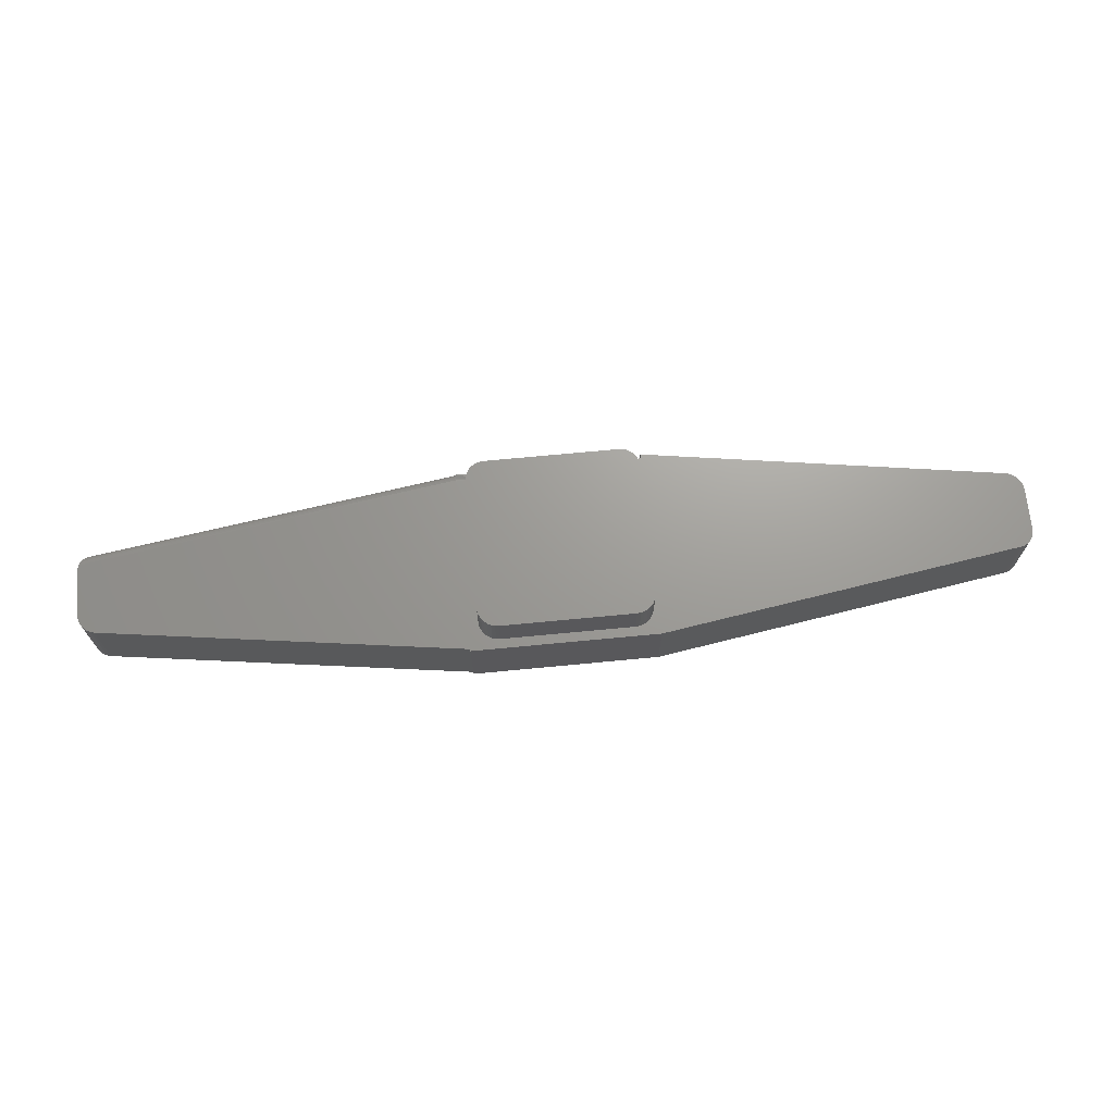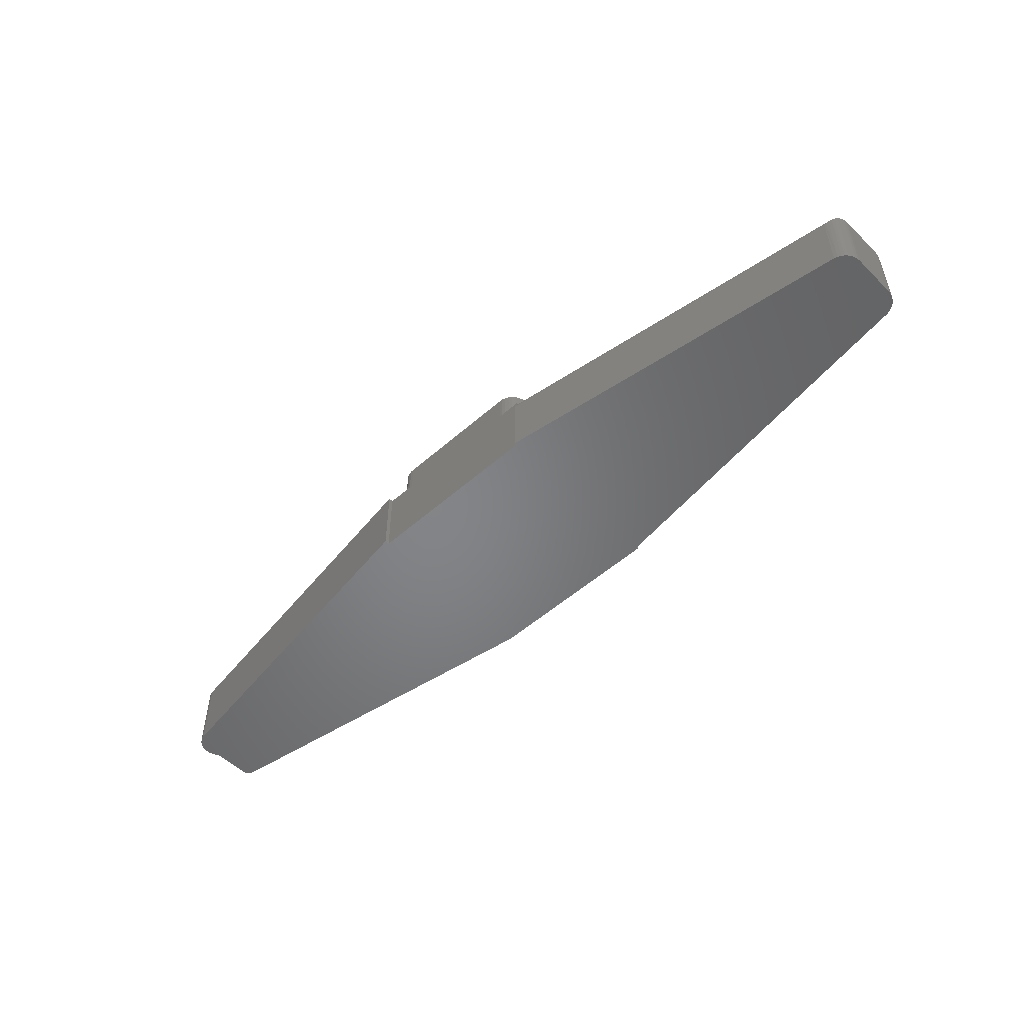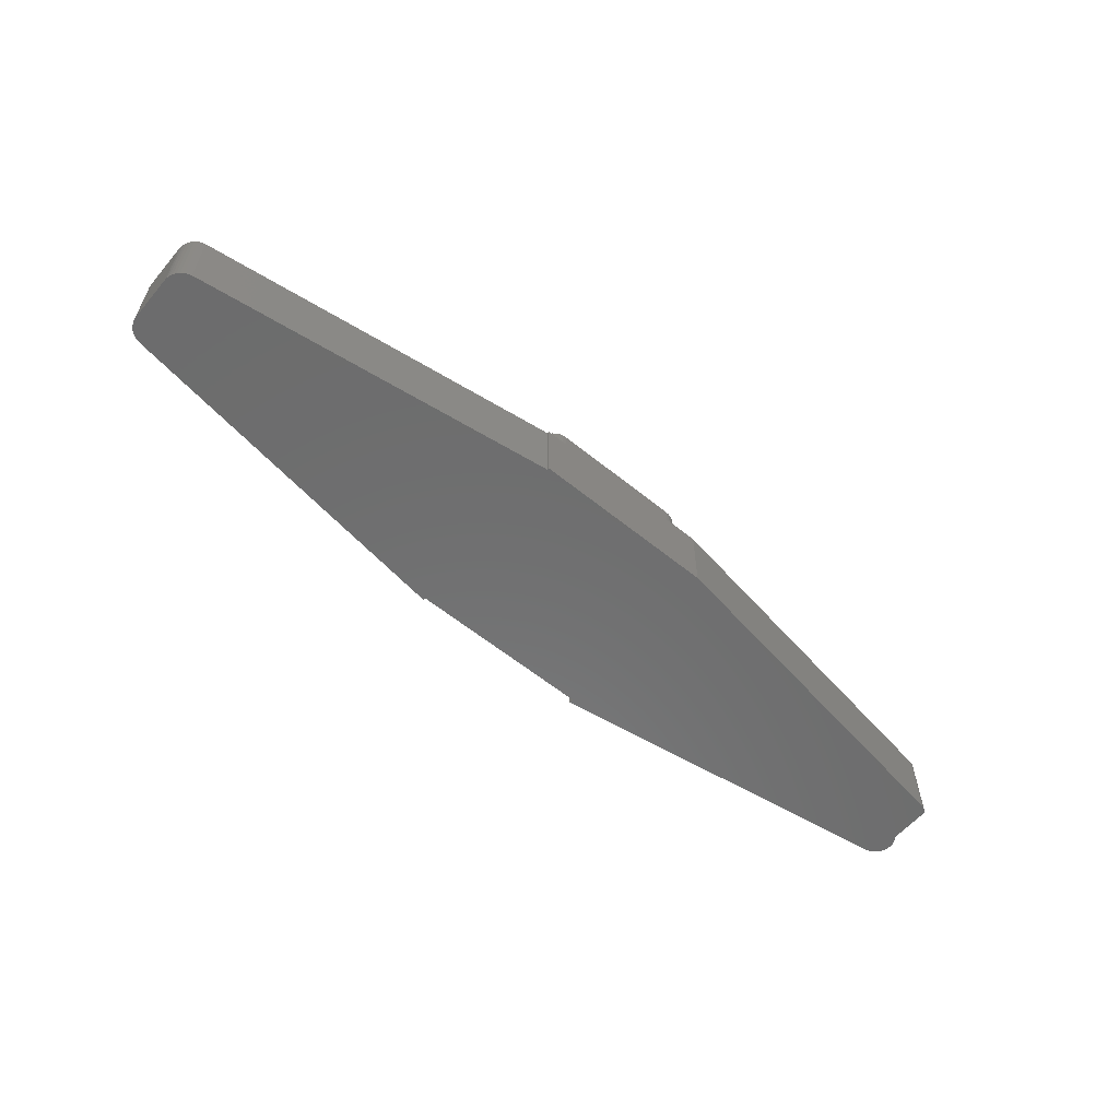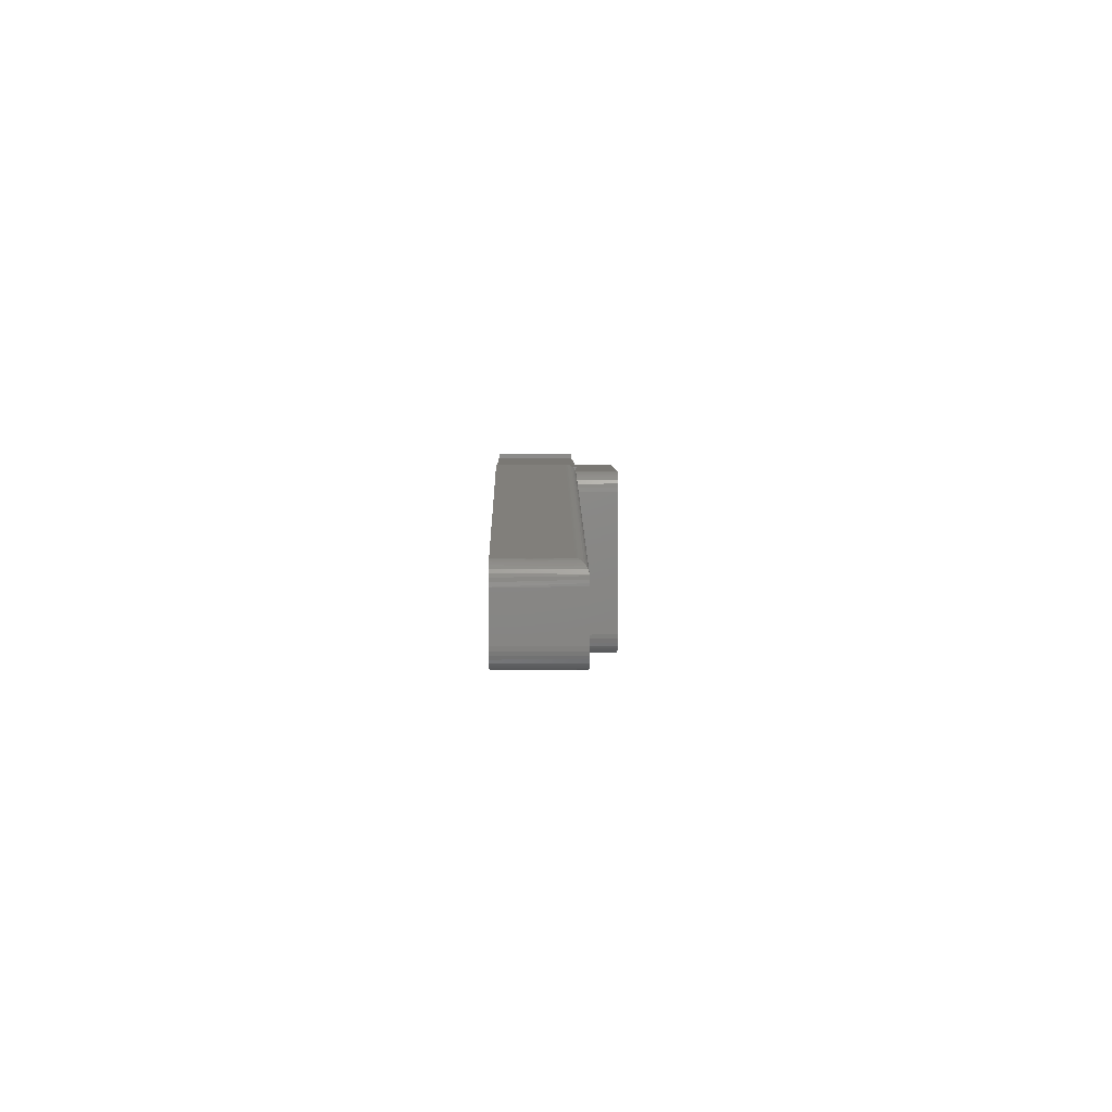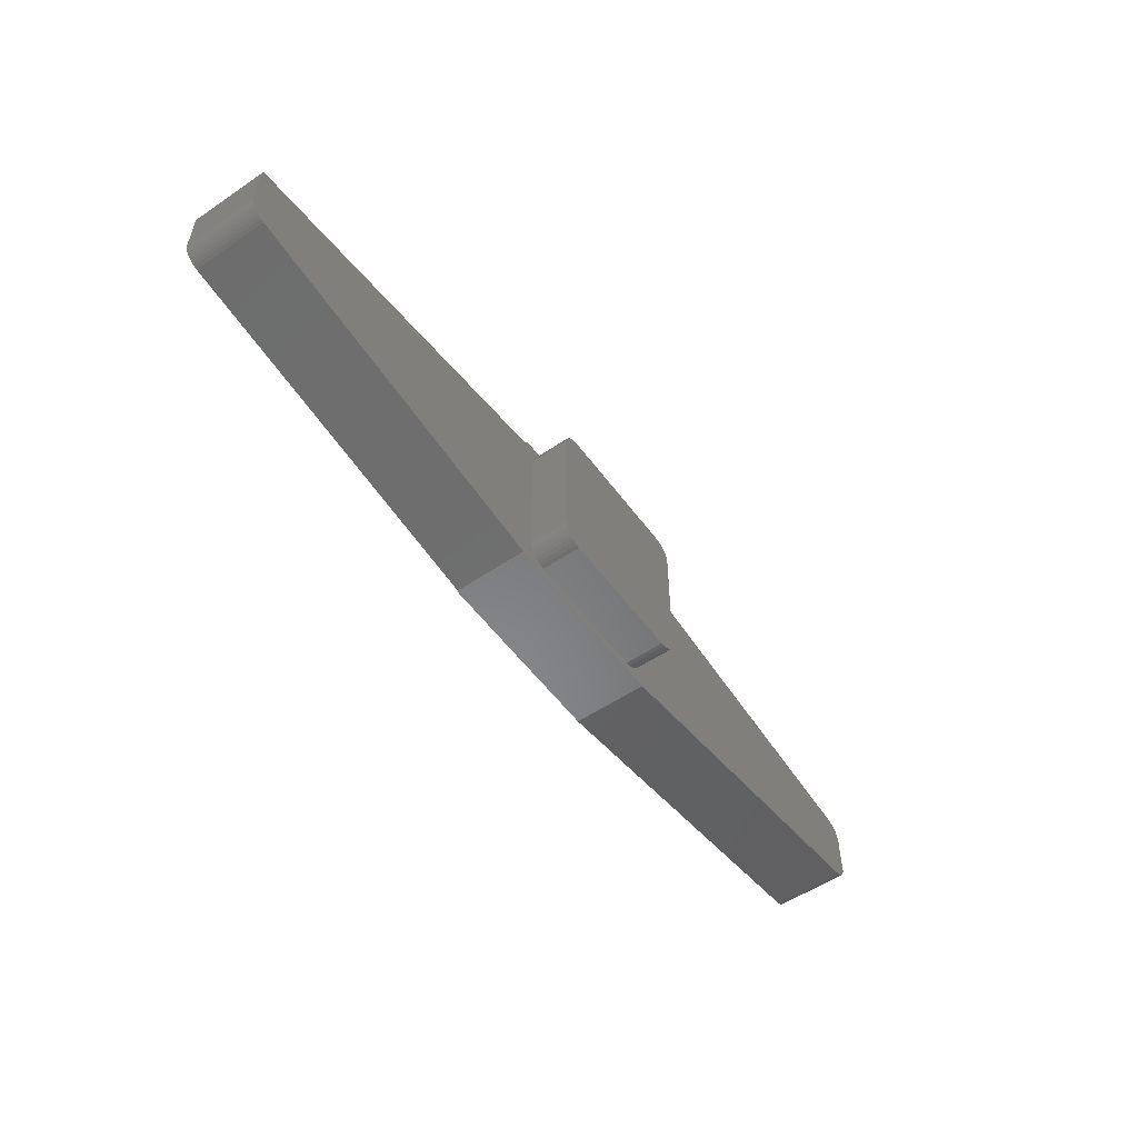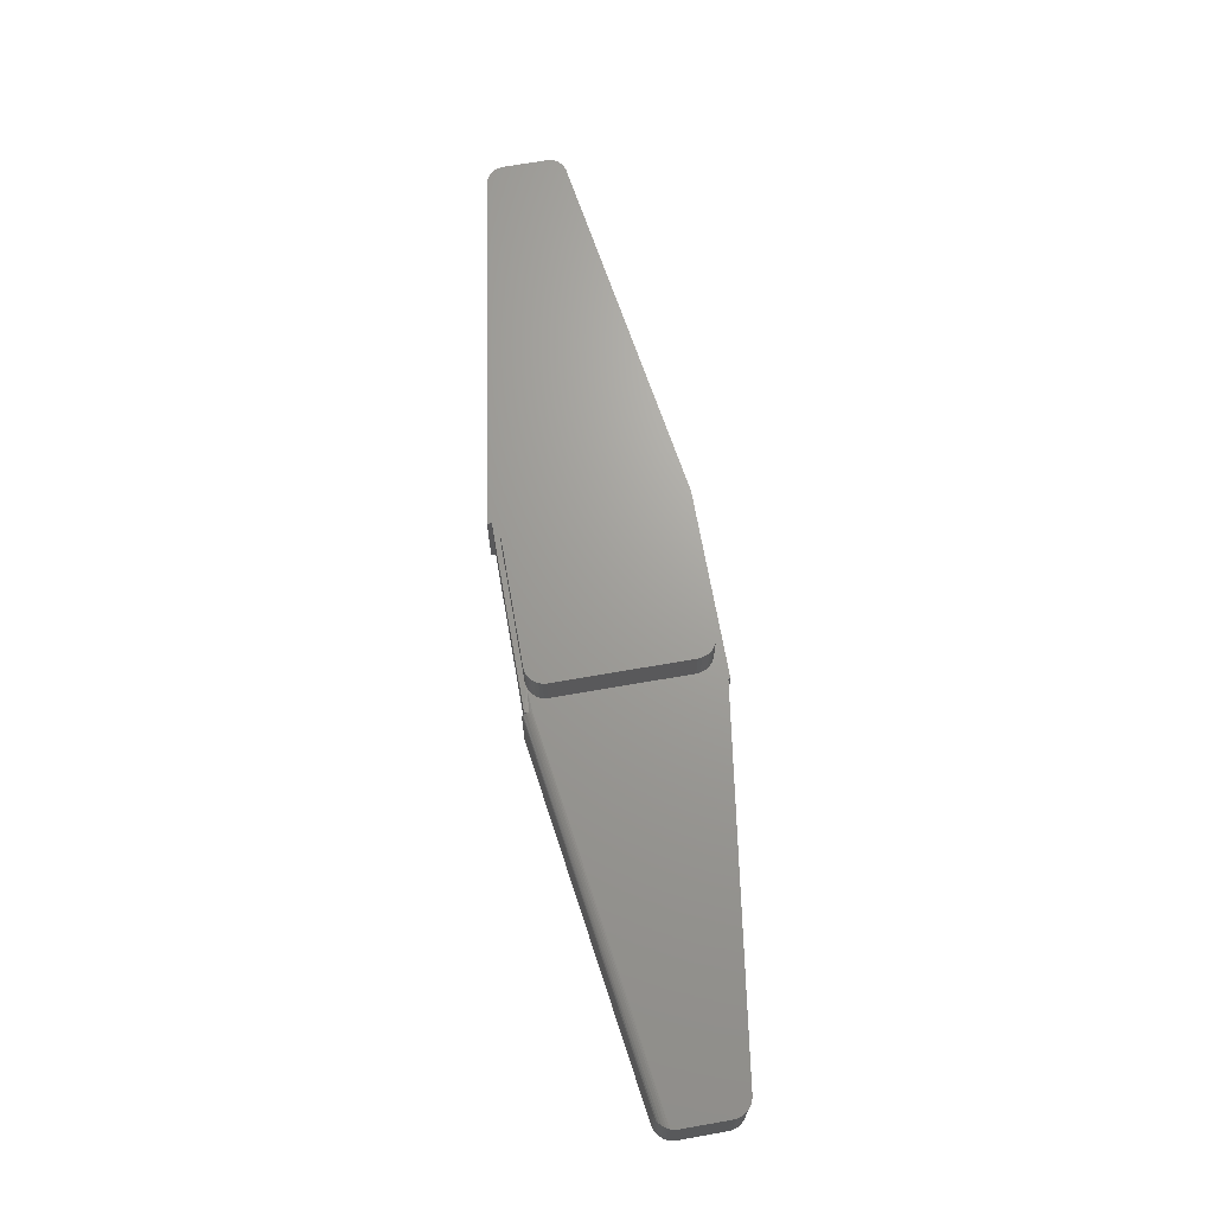
<metadata>
{"format":"stl","ext":"stl","renderer":"f3d","projection":"perspective","resolution":1024,"background":"white","views":[{"elev":69.1,"azim":-5.5,"up":"+Z"},{"elev":-52.1,"azim":-136.4,"up":"+Z"},{"elev":-58.9,"azim":-40.0,"up":"+Z"},{"elev":5.4,"azim":-90.9,"up":"+Y"},{"elev":-54.4,"azim":-54.4,"up":"+Y"},{"elev":68.5,"azim":-100.0,"up":"+Z"}]}
</metadata>
<code>
# stl→obj: 187 verts, 370 faces
v -0.1128 0.1385 0
v -0.1484 0.1415 -0.0007705
v -0.1484 0.1391 -0.0001932
v -0.1484 0.1484 0
v -0.1484 0.1366 0
v -0.7394 -0.05577 0
v -0.7485 -0.04213 0
v -0.7463 -0.04719 0
v -0.7432 -0.05179 0
v -0.1328 0.1114 0
v -0.7478 0.05097 0
v -0.7491 0.0469 0
v -0.7499 0.04268 0
v -0.75 0.0384 0
v -0.75 -0.03125 0
v -0.7497 -0.03676 0
v -0.1328 -0.1016 0
v 0.1484 0.1484 0
v -0.1012 0.1402 0
v 0.109 0.1402 0
v 0.1149 0.1399 0
v 0.7247 0.06686 0
v 0.1484 0.1555 0
v 0.1206 0.1385 0
v 0.126 0.1359 0
v 0.1308 0.1324 0
v 0.1347 0.128 0
v 0.1378 0.1229 0
v 0.1398 0.1173 0
v 0.1406 0.1114 0
v -0.1484 -0.1452 0
v -0.1484 -0.1484 0
v 0.1484 -0.1484 0
v -0.1012 -0.1332 0
v -0.1073 -0.1326 0
v -0.1133 -0.1308 0
v -0.1187 -0.1279 0
v -0.1235 -0.124 0
v -0.1071 0.1399 0
v -0.132 0.1173 0
v -0.13 0.1229 0
v -0.1269 0.128 0
v -0.1229 0.1324 0
v -0.1182 0.1359 0
v -0.7247 -0.06291 0
v -0.1275 -0.1192 0
v -0.1304 -0.1137 0
v -0.1322 -0.1077 0
v -0.7349 -0.05902 0
v -0.73 -0.06142 0
v 0.1406 -0.1016 0
v 0.7492 -0.03927 0
v 0.75 -0.03446 0
v 0.75 0.0352 0
v 0.7497 0.04071 0
v 0.7485 0.04608 0
v 0.7463 0.05114 0
v 0.7432 0.05574 0
v 0.7394 0.05972 0
v 0.7349 0.06296 0
v 0.73 0.06537 0
v 0.1314 -0.124 0
v 0.1266 -0.1279 0
v 0.1211 -0.1308 0
v 0.1151 -0.1326 0
v 0.109 -0.1332 0
v 0.7247 -0.05979 0
v 0.14 -0.1077 0
v 0.1382 -0.1137 0
v 0.1353 -0.1192 0
v 0.7341 -0.05737 0
v 0.7383 -0.05496 0
v 0.742 -0.05183 0
v 0.7452 -0.04809 0
v 0.7476 -0.04386 0
v 0.7295 -0.059 0
v 0.7384 -0.05487 -0.1172
v -0.7394 -0.05577 -0.1172
v 0.7422 -0.05168 -0.1172
v -0.7432 -0.05179 -0.1172
v -0.1484 0.1524 -0.1172
v -0.1484 0.1484 -0.1172
v -0.7247 0.07007 -0.1172
v -0.7394 0.06293 -0.1172
v -0.7349 0.06617 -0.1172
v 0.73 0.06537 -0.1172
v 0.7349 0.06296 -0.1172
v -0.7432 0.05894 -0.1172
v 0.7394 0.05972 -0.1172
v 0.7432 0.05574 -0.1172
v -0.7463 0.05435 -0.1172
v 0.7463 0.05114 -0.1172
v -0.7485 0.04928 -0.1172
v 0.7485 0.04608 -0.1172
v -0.7497 0.04391 -0.1172
v 0.7497 0.04071 -0.1172
v 0.7342 -0.05733 -0.1172
v -0.7349 -0.05902 -0.1172
v 0.7295 -0.05898 -0.1172
v -0.73 -0.06142 -0.1172
v 0.7247 0.06686 -0.1172
v -0.73 0.06858 -0.1172
v 0.1484 0.1484 -0.1172
v 0.1484 0.1555 -0.1172
v 0.7422 0.01573 -0.1172
v -0.7463 -0.04719 -0.1172
v -0.7485 -0.04213 -0.1172
v -0.7497 -0.03676 -0.1172
v -0.75 -0.03125 -0.1172
v -0.75 0.0384 -0.1172
v 0.75 0.0352 -0.1172
v 0.7493 0.0299 -0.1172
v 0.7478 0.02479 -0.1172
v 0.7454 0.02002 -0.1172
v 0.7247 -0.05979 -0.1172
v 0.1484 -0.1484 -0.1172
v -0.1484 -0.1484 -0.1172
v -0.1484 -0.1452 -0.1172
v -0.7247 -0.06291 -0.1172
v 0.7498 -0.0364 -0.102
v 0.7495 -0.03825 -0.1027
v 0.75 -0.03446 -0.1016
v 0.746 -0.04684 -0.1096
v 0.7428 -0.05102 -0.1159
v 0.749 -0.04004 -0.1036
v 0.7485 -0.0417 -0.1046
v 0.7476 -0.0438 -0.1063
v 0.745 0.01947 -0.1115
v 0.7474 0.02398 -0.1067
v 0.7483 0.02614 -0.105
v 0.7493 0.02954 -0.103
v 0.7498 0.03229 -0.1021
v 0.75 0.0352 -0.1016
v 0.7499 0.03372 -0.1017
v -0.1484 0.1484 -0.005286
v -0.1484 0.1459 -0.003012
v -0.1484 0.1438 -0.001718
v -0.1484 0.1524 -0.01562
v -0.1484 0.1522 -0.0133
v -0.1484 0.152 -0.01209
v -0.1484 0.1512 -0.009736
v -0.1484 0.1501 -0.007532
v -0.7471 0.05273 -8.568e-05
v -0.7259 0.06981 -0.01405
v -0.7247 0.07007 -0.01562
v -0.7275 0.06941 -0.01282
v -0.7322 0.06765 -0.009325
v -0.7367 0.06507 -0.006081
v -0.7406 0.06185 -0.003411
v -0.7439 0.05812 -0.00142
v -0.7456 0.05546 -0.0005549
v -0.1328 0.1114 0.0625
v -0.1328 -0.1016 0.0625
v -0.132 0.1173 0.0625
v -0.13 0.1229 0.0625
v -0.1269 0.128 0.0625
v -0.1229 0.1324 0.0625
v -0.1182 0.1359 0.0625
v -0.1128 0.1385 0.0625
v -0.1071 0.1399 0.0625
v -0.1012 0.1402 0.0625
v 0.109 0.1402 0.0625
v 0.1149 0.1399 0.0625
v 0.1206 0.1385 0.0625
v 0.126 0.1359 0.0625
v 0.1308 0.1324 0.0625
v 0.1347 0.128 0.0625
v 0.1378 0.1229 0.0625
v 0.1398 0.1173 0.0625
v 0.1406 0.1114 0.0625
v 0.1406 -0.1016 0.0625
v 0.14 -0.1077 0.0625
v 0.1382 -0.1137 0.0625
v 0.1353 -0.1192 0.0625
v 0.1314 -0.124 0.0625
v 0.1266 -0.1279 0.0625
v 0.1211 -0.1308 0.0625
v 0.1151 -0.1326 0.0625
v 0.109 -0.1332 0.0625
v -0.1012 -0.1332 0.0625
v -0.1073 -0.1326 0.0625
v -0.1133 -0.1308 0.0625
v -0.1187 -0.1279 0.0625
v -0.1235 -0.124 0.0625
v -0.1275 -0.1192 0.0625
v -0.1304 -0.1137 0.0625
v -0.1322 -0.1077 0.0625
f 1 2 3
f 2 1 4
f 1 3 5
f 6 7 8
f 6 8 9
f 10 11 12
f 10 12 13
f 10 13 14
f 10 14 15
f 10 15 16
f 10 16 17
f 18 4 19
f 18 19 20
f 18 20 21
f 22 23 18
f 22 18 21
f 22 21 24
f 22 24 25
f 22 25 26
f 22 26 27
f 22 27 28
f 22 28 29
f 22 29 30
f 31 32 33
f 31 33 34
f 31 34 35
f 31 35 36
f 31 36 37
f 31 37 38
f 4 1 39
f 4 39 19
f 5 11 10
f 5 10 40
f 5 40 41
f 5 41 42
f 5 42 43
f 5 43 44
f 5 44 1
f 45 31 38
f 45 38 46
f 45 46 47
f 45 47 48
f 45 48 17
f 16 7 6
f 16 6 49
f 16 49 50
f 16 50 45
f 16 45 17
f 30 51 52
f 30 52 53
f 30 53 54
f 30 54 55
f 30 55 56
f 30 56 57
f 30 57 58
f 30 58 59
f 30 59 60
f 30 60 61
f 30 61 22
f 33 62 63
f 33 63 64
f 33 64 65
f 33 65 66
f 33 66 34
f 67 51 68
f 67 68 69
f 67 69 70
f 67 70 62
f 67 62 33
f 71 72 73
f 71 73 74
f 71 74 75
f 52 51 67
f 52 67 76
f 52 76 71
f 52 71 75
f 77 78 79
f 78 80 79
f 81 82 83
f 84 85 86
f 87 84 86
f 88 84 87
f 89 88 87
f 88 89 90
f 90 91 88
f 91 90 92
f 92 93 91
f 93 92 94
f 94 95 93
f 95 94 96
f 78 77 97
f 97 98 78
f 99 98 97
f 99 100 98
f 101 86 85
f 101 85 102
f 101 102 83
f 101 83 82
f 101 82 103
f 101 103 104
f 105 79 80
f 105 80 106
f 105 106 107
f 105 107 108
f 105 108 109
f 110 95 96
f 110 96 111
f 110 111 112
f 110 112 113
f 110 113 114
f 110 114 105
f 110 105 109
f 115 116 117
f 115 117 118
f 115 118 119
f 115 119 100
f 115 100 99
f 120 121 122
f 123 124 79
f 105 122 121
f 105 121 125
f 105 125 126
f 105 126 127
f 105 127 123
f 105 123 79
f 122 105 128
f 122 128 129
f 122 129 130
f 122 130 131
f 122 131 132
f 101 104 22
f 22 104 23
f 54 133 96
f 112 131 130
f 112 130 129
f 112 129 113
f 113 129 128
f 113 128 114
f 105 114 128
f 111 96 133
f 111 133 134
f 111 134 132
f 111 132 131
f 111 131 112
f 101 22 86
f 86 22 61
f 86 61 87
f 87 61 60
f 87 60 89
f 89 60 59
f 89 59 90
f 90 59 58
f 90 58 92
f 92 58 57
f 92 57 94
f 94 57 56
f 94 56 96
f 96 56 55
f 96 55 54
f 122 132 53
f 133 54 134
f 53 134 54
f 134 53 132
f 79 124 72
f 126 125 75
f 126 75 127
f 123 127 75
f 75 74 123
f 124 123 74
f 124 74 73
f 73 72 124
f 52 75 125
f 52 125 121
f 52 121 120
f 52 120 122
f 52 122 53
f 67 115 76
f 76 115 99
f 76 99 71
f 71 99 97
f 71 97 72
f 72 97 77
f 72 77 79
f 118 117 31
f 31 117 32
f 4 135 136
f 4 136 137
f 4 137 2
f 104 103 23
f 23 103 18
f 82 81 138
f 82 138 139
f 82 139 140
f 82 140 141
f 82 141 142
f 82 142 135
f 116 115 33
f 33 115 67
f 11 3 143
f 11 5 3
f 138 144 139
f 138 145 144
f 144 146 140
f 140 139 144
f 140 146 147
f 140 147 141
f 142 141 147
f 147 148 142
f 136 149 150
f 136 150 137
f 137 150 151
f 137 151 2
f 2 151 143
f 2 143 3
f 135 142 148
f 135 148 149
f 135 149 136
f 119 118 45
f 45 118 31
f 152 10 153
f 153 10 17
f 10 152 40
f 40 152 154
f 40 154 41
f 41 154 155
f 41 155 42
f 42 155 156
f 42 156 43
f 43 156 157
f 43 157 44
f 44 157 158
f 44 158 1
f 1 158 159
f 1 159 39
f 39 159 160
f 39 160 19
f 19 160 161
f 162 20 161
f 161 20 19
f 20 162 21
f 21 162 163
f 21 163 24
f 24 163 164
f 24 164 25
f 25 164 165
f 25 165 26
f 26 165 166
f 26 166 27
f 27 166 167
f 27 167 28
f 28 167 168
f 28 168 29
f 29 168 169
f 29 169 30
f 30 169 170
f 171 51 170
f 170 51 30
f 51 171 68
f 68 171 172
f 68 172 69
f 69 172 173
f 69 173 70
f 70 173 174
f 70 174 62
f 62 174 175
f 62 175 63
f 63 175 176
f 63 176 64
f 64 176 177
f 64 177 65
f 65 177 178
f 65 178 66
f 66 178 179
f 180 34 179
f 179 34 66
f 34 180 35
f 35 180 181
f 35 181 36
f 36 181 182
f 36 182 37
f 37 182 183
f 37 183 38
f 38 183 184
f 38 184 46
f 46 184 185
f 46 185 47
f 47 185 186
f 47 186 48
f 48 186 187
f 48 187 17
f 17 187 153
f 18 103 4
f 103 135 4
f 82 135 103
f 117 116 32
f 32 116 33
f 110 13 95
f 110 14 13
f 11 93 12
f 11 143 93
f 95 13 12
f 95 12 93
f 93 143 91
f 143 151 91
f 91 151 150
f 91 150 88
f 88 150 149
f 88 149 84
f 84 149 148
f 84 148 85
f 85 148 147
f 102 85 147
f 102 147 146
f 102 146 144
f 102 144 145
f 102 145 83
f 81 83 138
f 138 83 145
f 14 110 15
f 15 110 109
f 119 45 100
f 100 45 50
f 100 50 98
f 98 50 49
f 98 49 78
f 78 49 6
f 78 6 80
f 80 6 9
f 80 9 106
f 106 9 8
f 106 8 107
f 107 8 7
f 107 7 108
f 108 7 16
f 108 16 109
f 109 16 15
f 164 158 165
f 165 158 157
f 165 157 166
f 166 157 156
f 166 156 167
f 167 156 155
f 167 155 168
f 168 155 154
f 168 154 169
f 172 186 173
f 173 186 185
f 173 185 174
f 174 185 184
f 174 184 175
f 175 184 183
f 175 183 176
f 176 183 182
f 159 158 164
f 159 164 163
f 159 163 162
f 159 162 161
f 159 161 160
f 177 176 182
f 177 182 181
f 177 181 180
f 177 180 179
f 177 179 178
f 169 154 170
f 170 154 152
f 170 152 171
f 171 152 153
f 171 153 172
f 172 153 187
f 172 187 186

</code>
